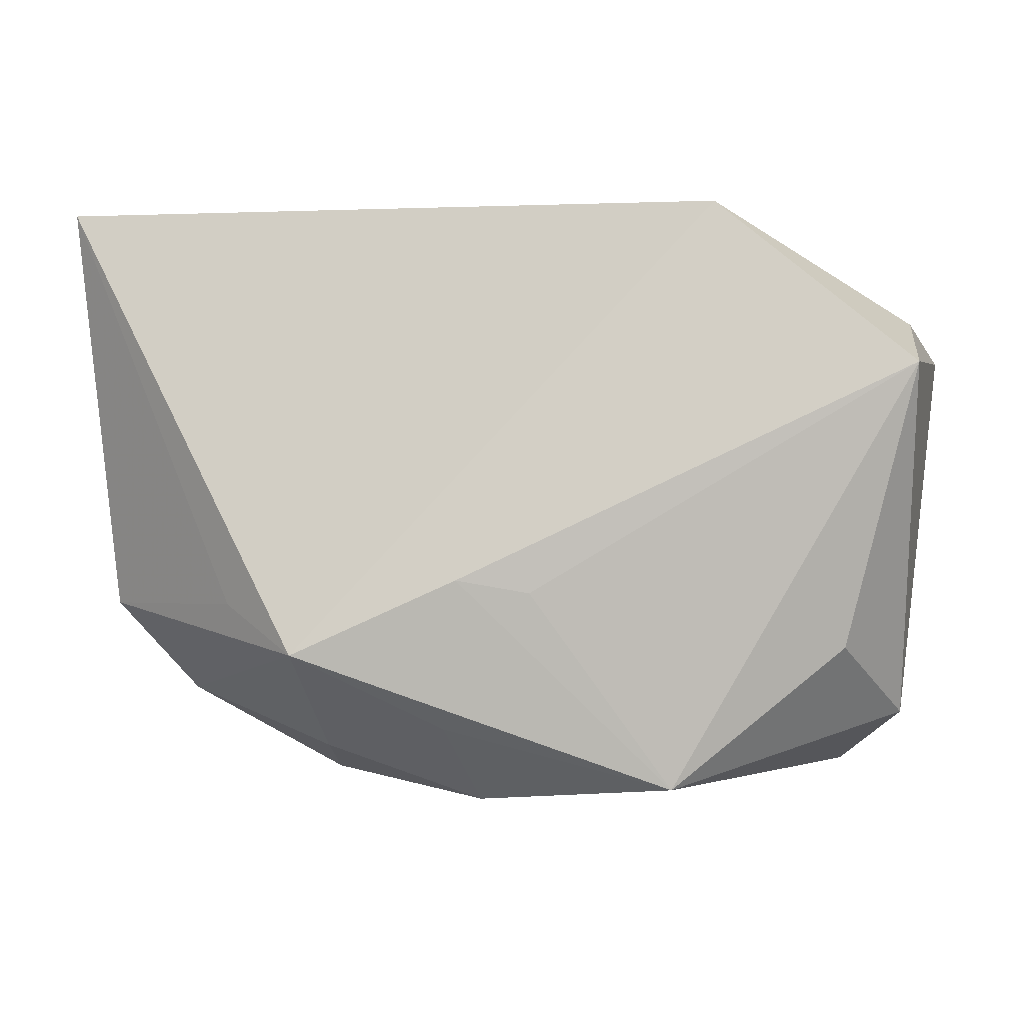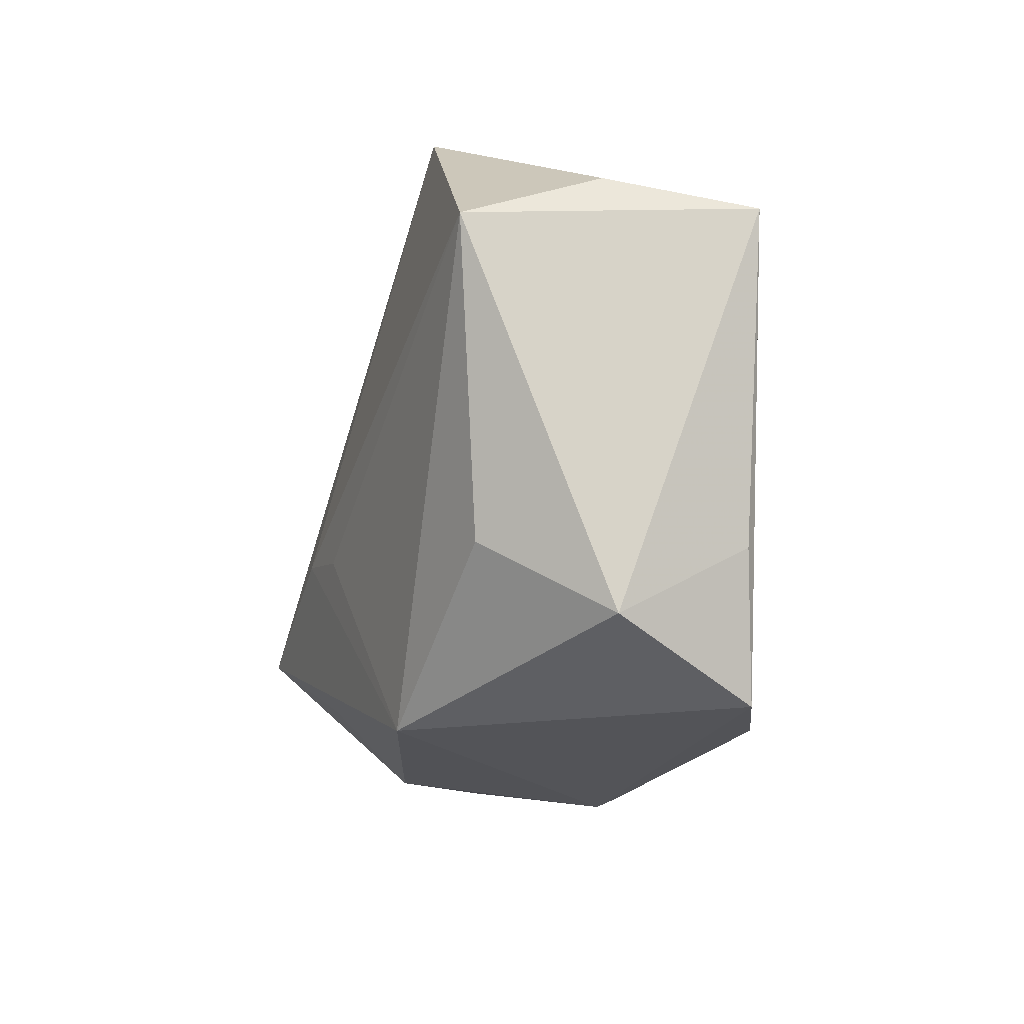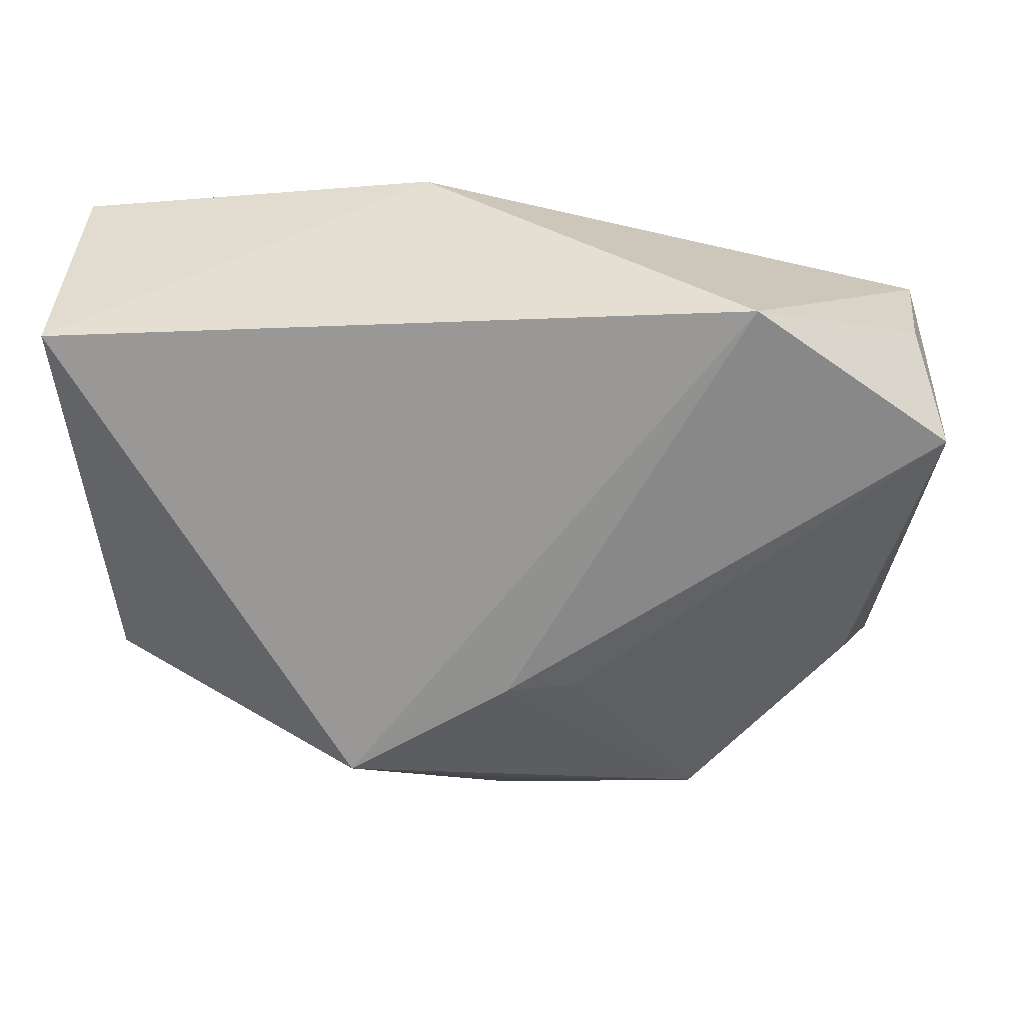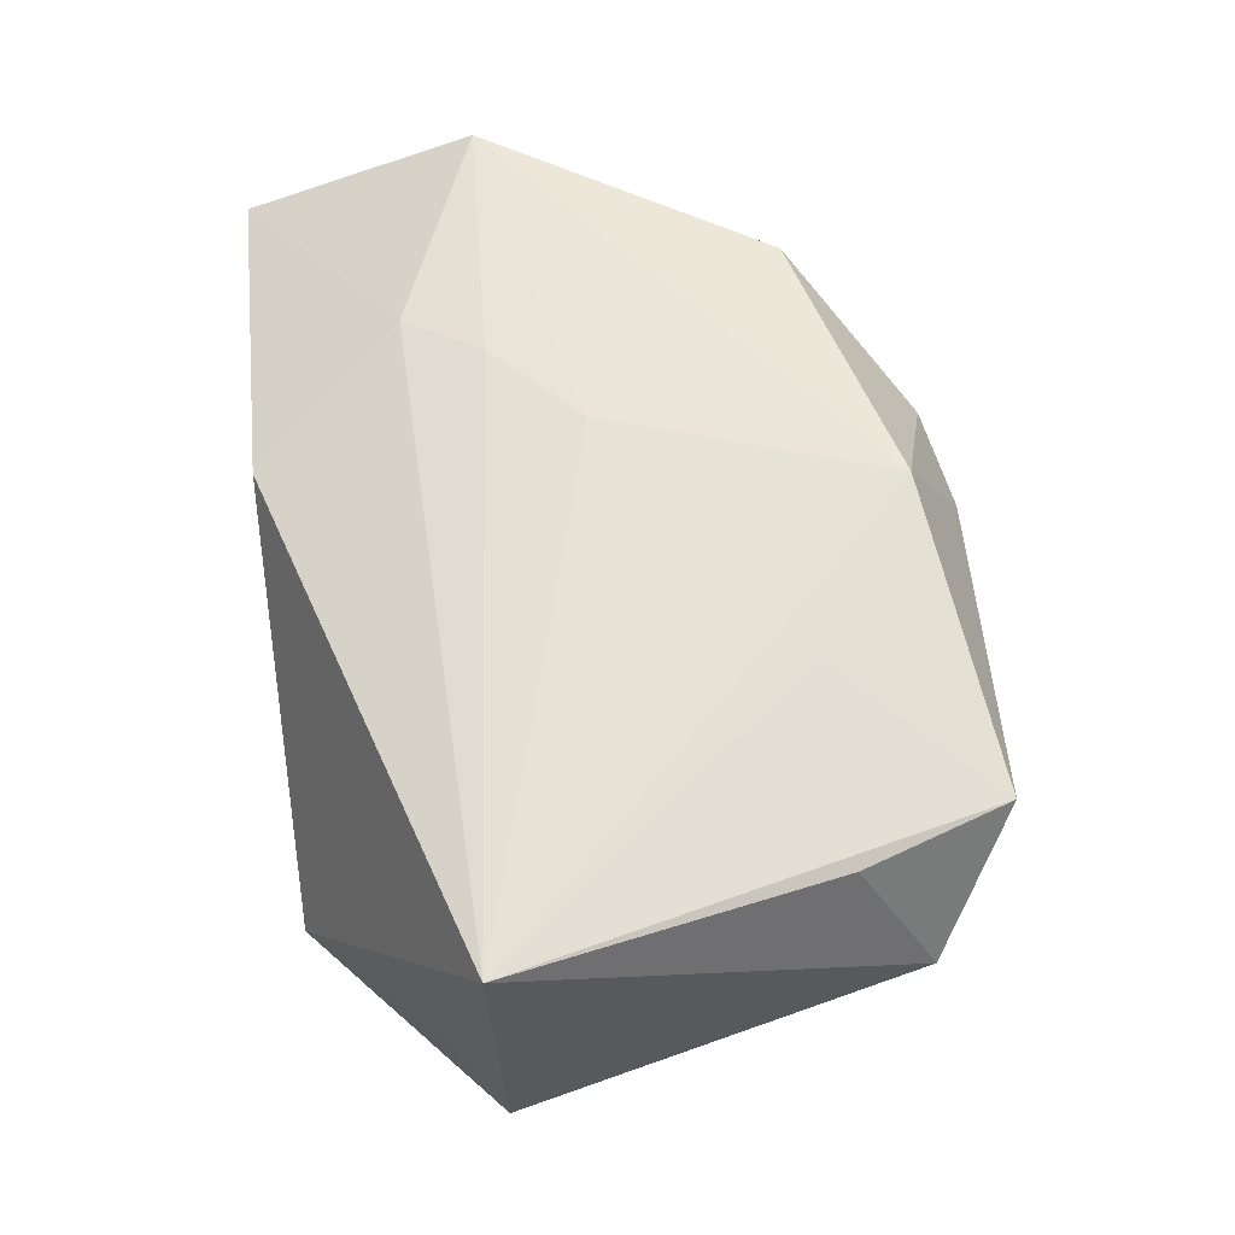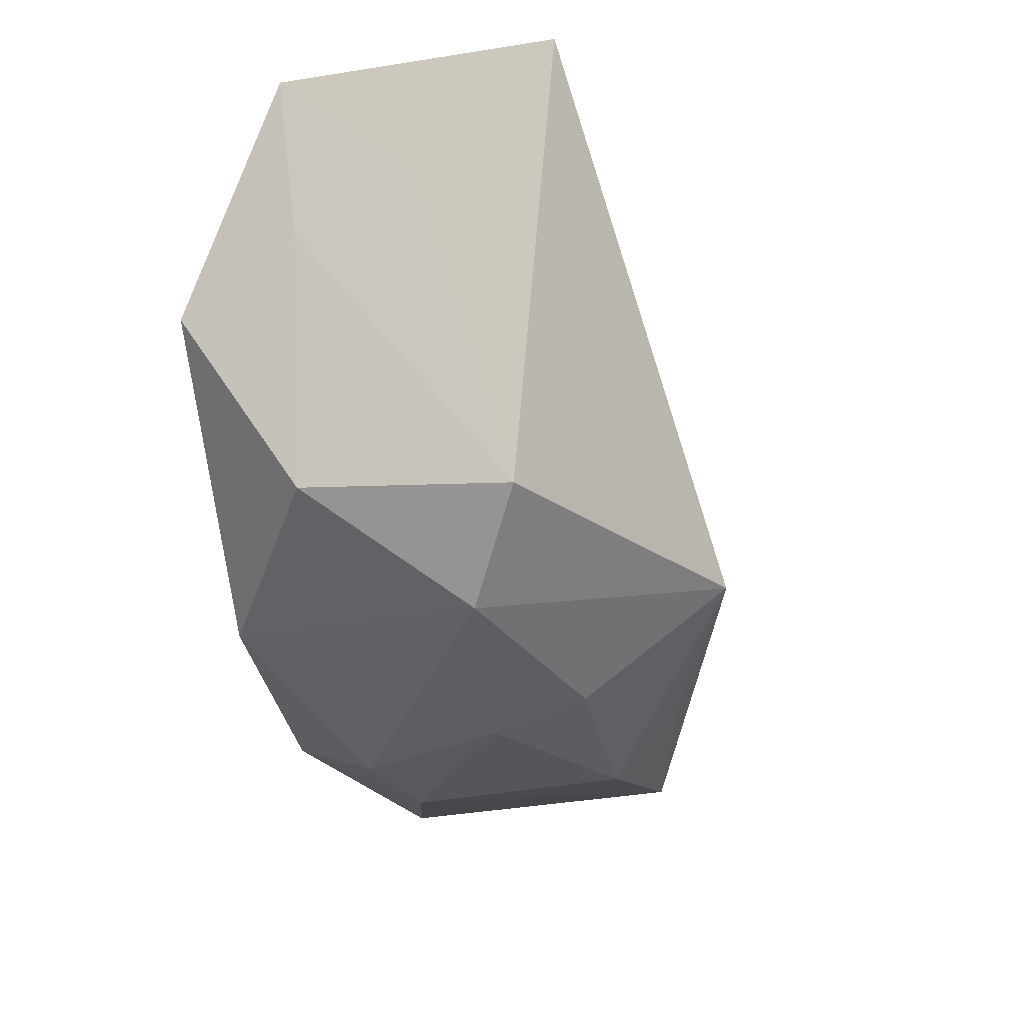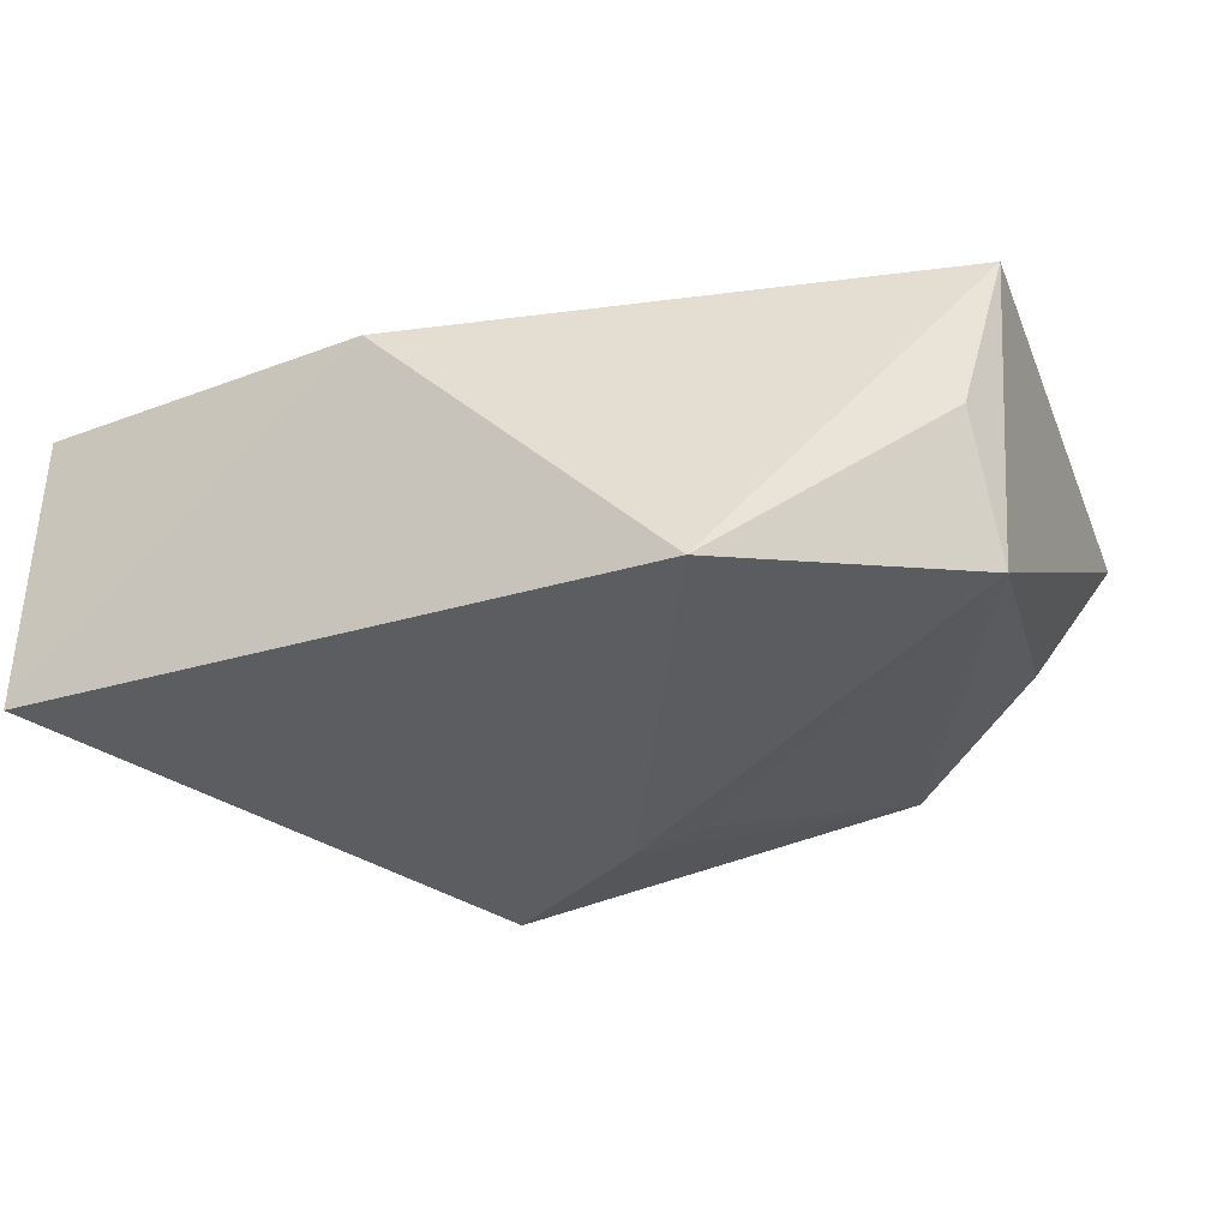
<metadata>
{"format":"obj","ext":"obj","renderer":"f3d","projection":"perspective","resolution":1024,"background":"white","views":[{"elev":0.3,"azim":-168.8,"up":"+Y"},{"elev":-16.5,"azim":-97.4,"up":"+Y"},{"elev":37.1,"azim":177.2,"up":"+Y"},{"elev":54.4,"azim":-97.6,"up":"+Z"},{"elev":-16.4,"azim":100.3,"up":"+Y"},{"elev":-22.5,"azim":-152.1,"up":"+Z"}]}
</metadata>
<code>
v 0.0223 -0.009978 -0.02021
v 0.03831 0.02681 0.01103
v 0.01485 -0.02389 -0.01187
v 0.03061 -0.01911 -0.004944
v -0.03705 -0.01439 0.01287
v 0.03856 0.01744 -0.0005855
v 0.008313 -0.02844 0.009311
v 0.03555 0.006389 0.02007
v 0.0116 0.007816 0.01906
v 0.01661 0.01443 0.01816
v 0.0003234 -0.03045 0.006247
v -0.033 -0.027 0.0137
v -0.04132 0.01255 -0.01186
v -0.02076 -0.01415 0.01718
v -0.03452 -0.01399 -0.009673
v 0.006217 0.02769 0.01282
v 0.001819 -0.02139 -0.01912
v 0.003212 0.0004552 0.0193
v -0.006457 -0.008695 -0.02017
v 0.01582 -0.02687 -0.003973
v 0.04006 0.02769 -0.01345
v -0.02254 0.02769 -0.01243
v -0.01883 -0.02705 -0.01476
v 0.01991 -0.01807 0.01874
v 0.03543 -0.009306 0.009263
v -0.03938 -0.02091 0.00142
v -0.04033 0.01688 0.0003946
v -0.0003512 -0.02863 -0.01252
v 0.01495 -0.01436 -0.02466
v 0.03721 -0.01041 -0.009442
v -0.006293 -0.02384 0.02007
v -0.04272 0.01374 0.01338
v 0.03753 0.01276 0.009546
v 3.573e-05 -0.007507 -0.02199
f 29 22 21
f 16 21 22
f 29 21 1
f 1 30 29
f 21 30 1
f 25 33 8
f 30 33 25
f 21 16 2
f 8 33 2
f 32 13 26
f 32 16 22
f 7 31 11
f 11 20 7
f 29 23 34
f 34 22 29
f 34 13 22
f 26 13 15
f 15 23 26
f 13 23 15
f 6 30 21
f 6 33 30
f 21 2 6
f 6 2 33
f 24 31 7
f 8 31 24
f 24 25 8
f 30 25 4
f 20 3 4
f 25 24 4
f 29 30 4
f 4 3 29
f 7 20 4
f 4 24 7
f 5 32 26
f 22 13 27
f 27 32 22
f 13 32 27
f 18 31 8
f 18 32 31
f 12 11 31
f 12 5 26
f 26 23 12
f 23 11 12
f 32 5 12
f 28 11 23
f 20 11 28
f 28 3 20
f 29 3 28
f 19 23 13
f 13 34 19
f 19 34 23
f 8 2 10
f 10 2 16
f 16 32 10
f 31 32 14
f 14 12 31
f 32 12 14
f 17 23 29
f 29 28 17
f 17 28 23
f 9 18 8
f 8 10 9
f 32 18 9
f 9 10 32

</code>
